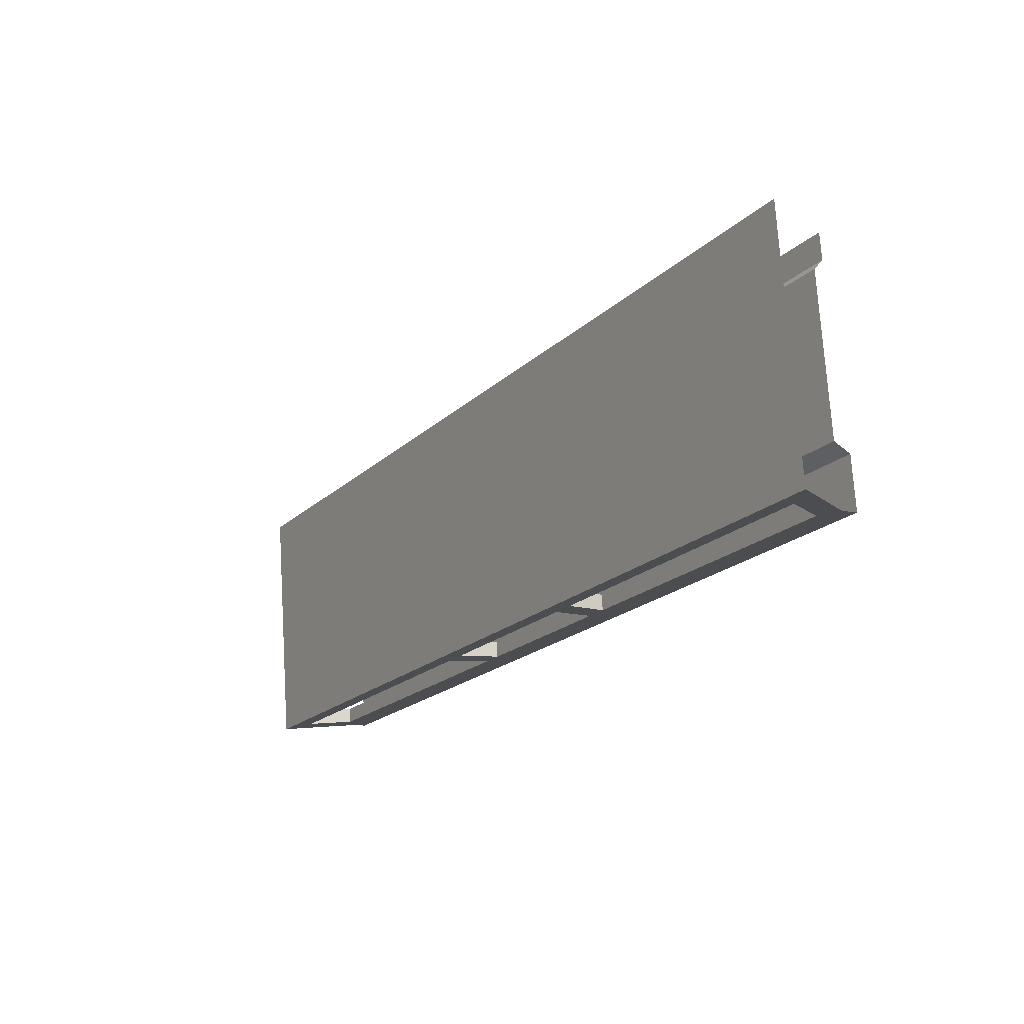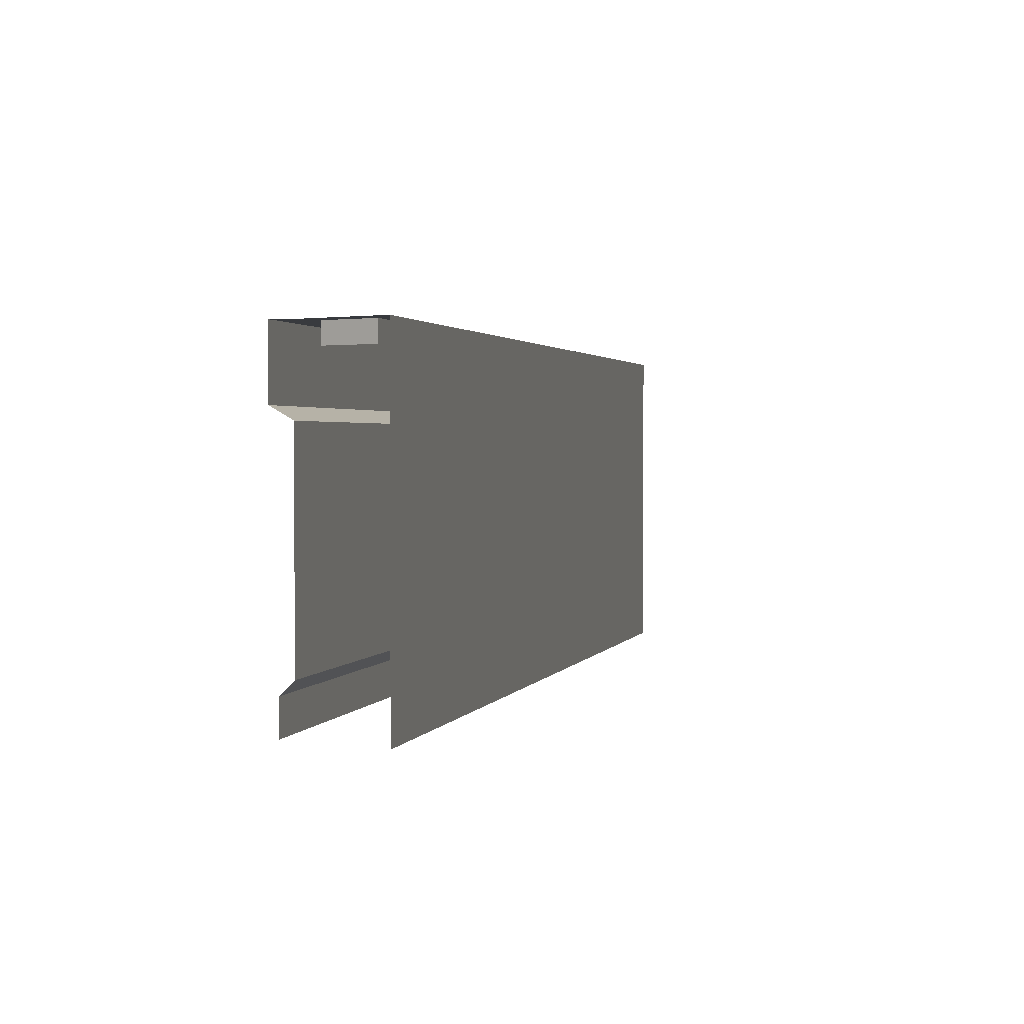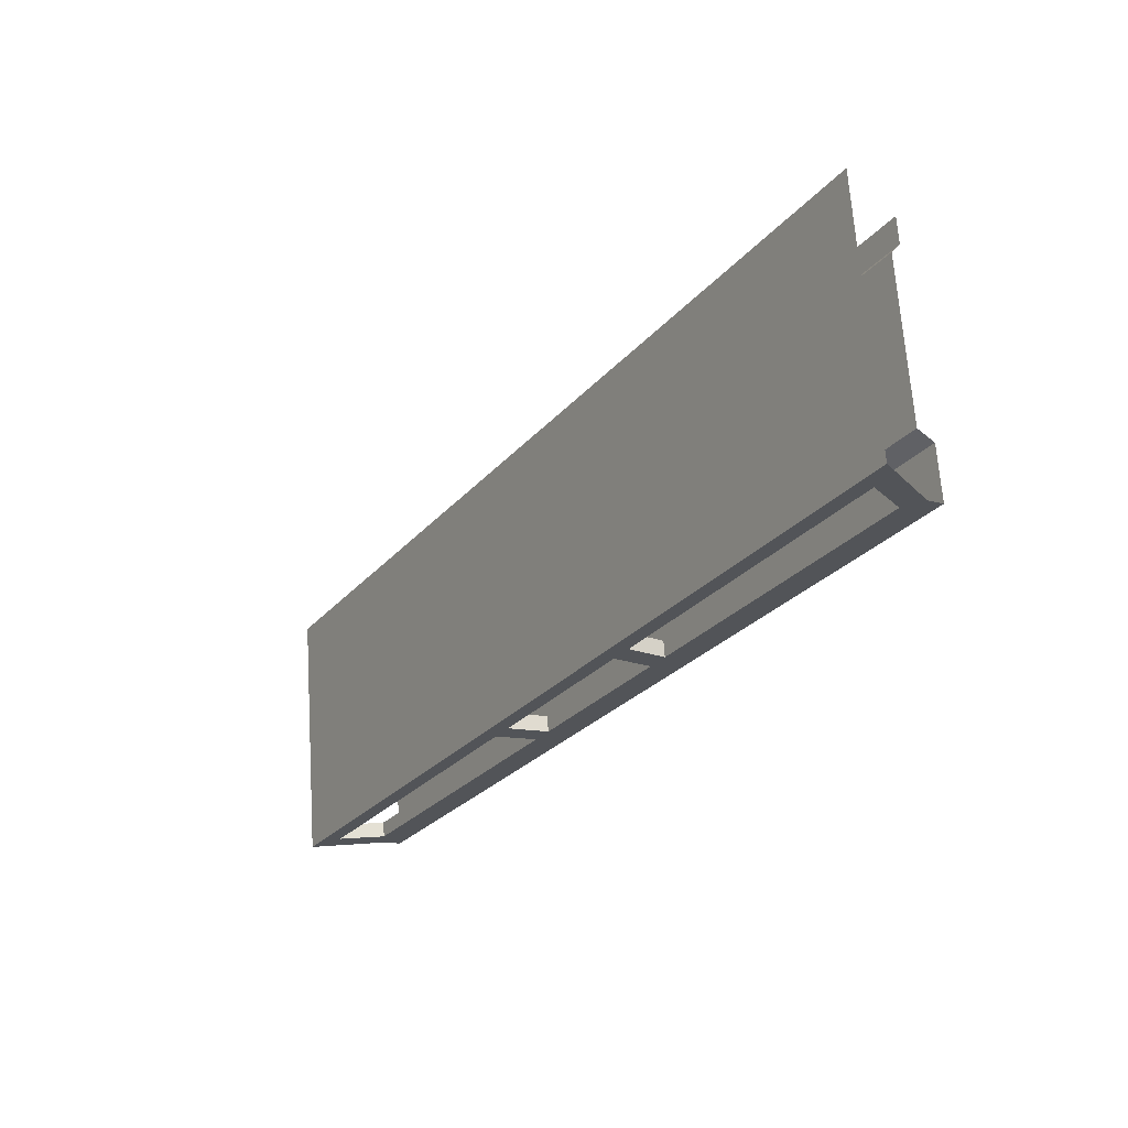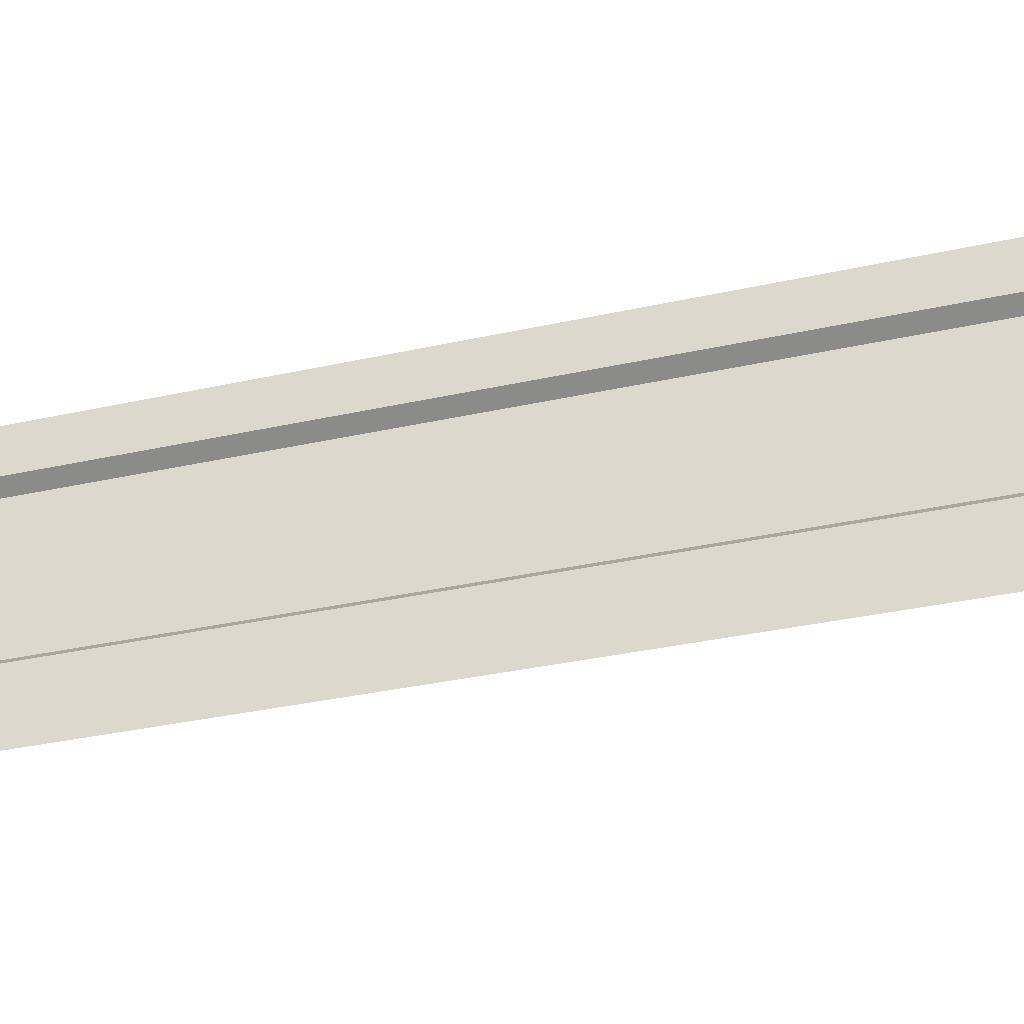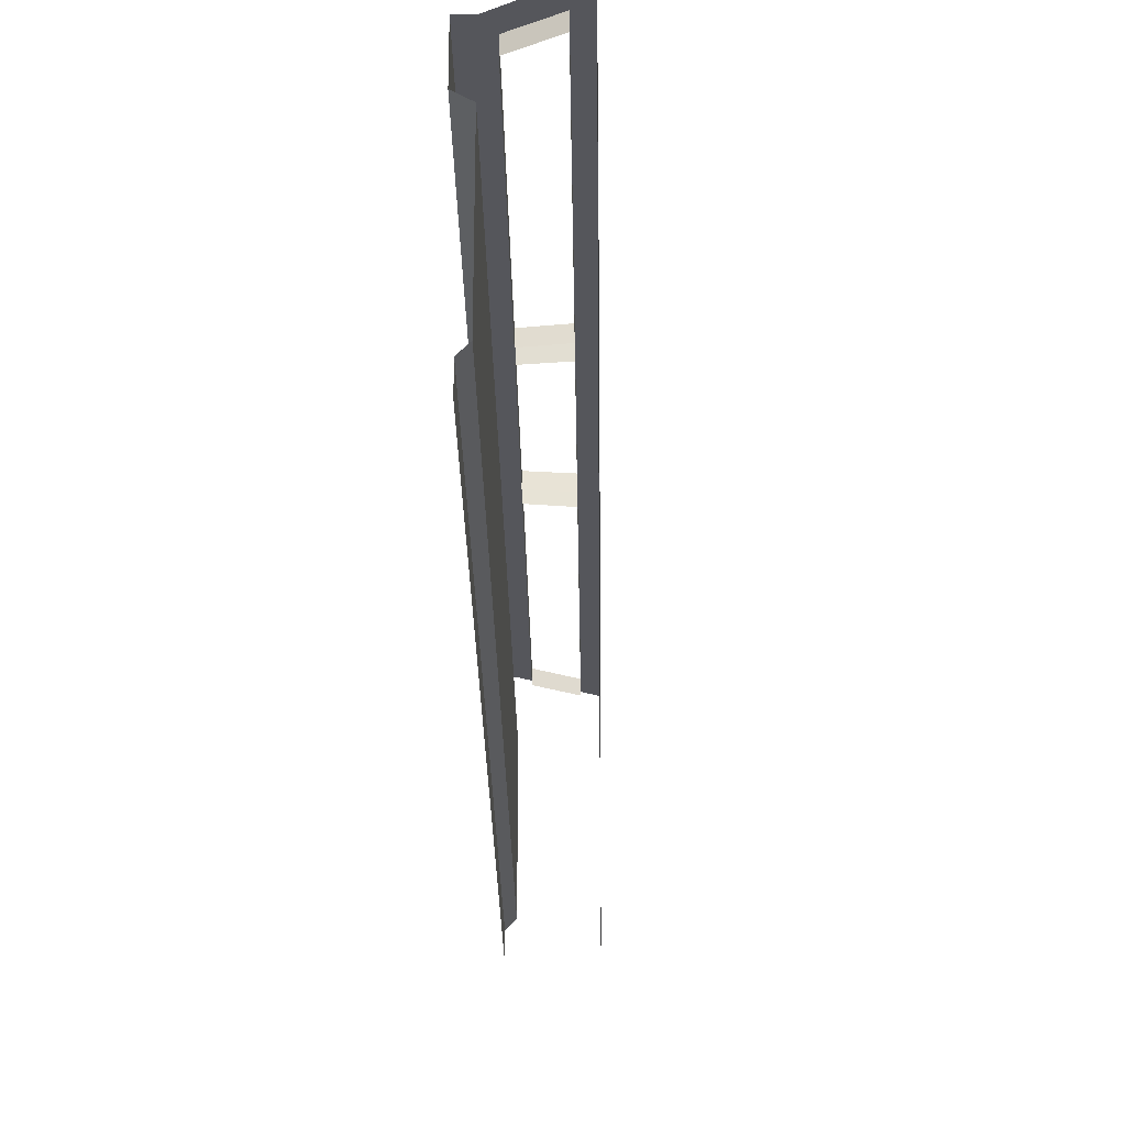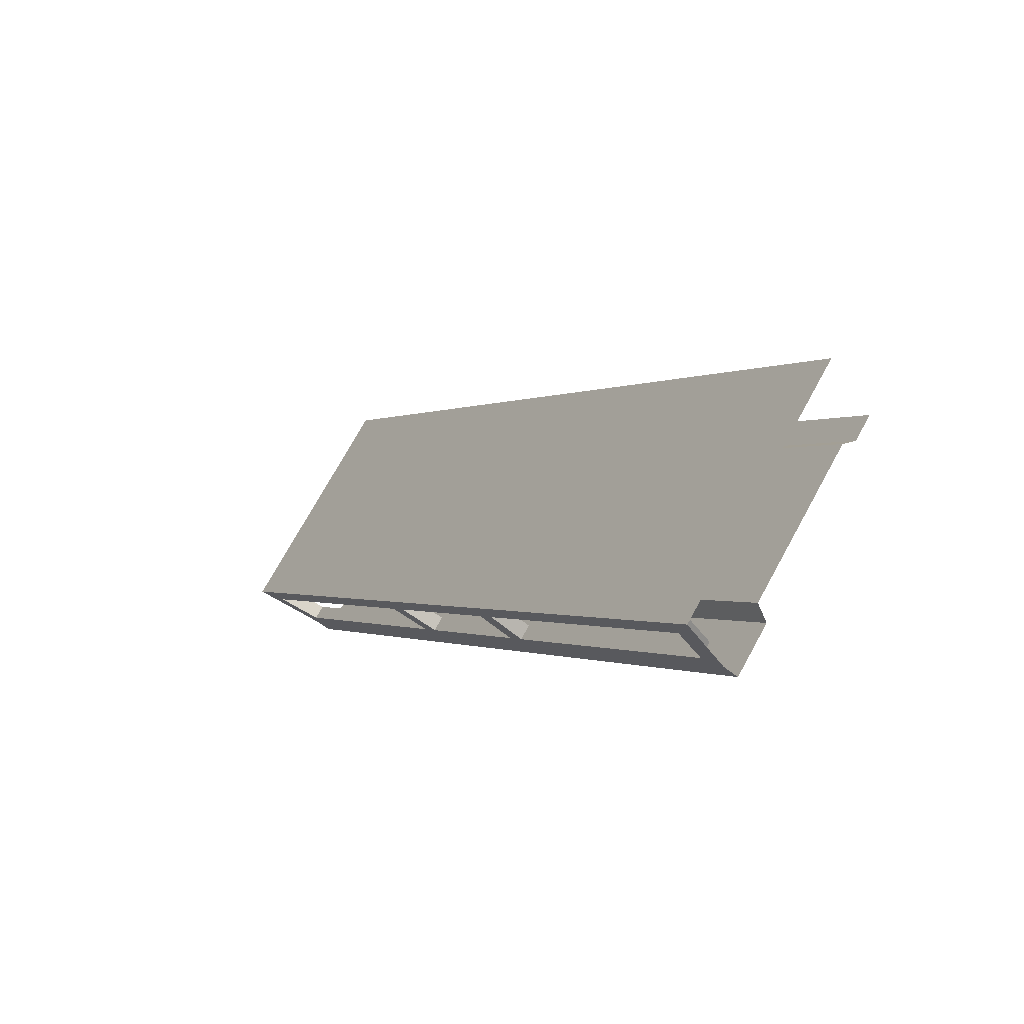
<metadata>
{"format":"obj","ext":"obj","renderer":"f3d","projection":"perspective","resolution":1024,"background":"white","views":[{"elev":73.5,"azim":176.4,"up":"+Z"},{"elev":1.4,"azim":-18.9,"up":"+Y"},{"elev":66.7,"azim":176.2,"up":"+Z"},{"elev":-35.7,"azim":-103.8,"up":"+Y"},{"elev":-26.3,"azim":-29.3,"up":"+Y"},{"elev":73.8,"azim":-151.1,"up":"+Z"}]}
</metadata>
<code>
o Wall_SE
g Wall_SE
v 0.9131 -0.125 -0.004832
v 0.9005 -0.125 0.01691
v 0.9005 -0.09916 0.01691
v 0.9131 -0.09916 -0.004832
v 1 -0.125 0
v 1 0.125 0
v 0.9864 0.125 0.0236
v 0.9864 -0.125 0.0236
v 0.9818 0.125 0
v 0.9684 0.125 0.02317
v 0.9214 0.125 0
v 0.9089 0.125 0.02175
v 0.9222 0.125 0.02207
v 0.935 0.125 0
v 0.6827 -0.125 0.3942
v 0.6827 -0.09916 0.3942
v 0.7272 -0.09916 0.317
v 0.7272 -0.125 0.317
v 0.75 0.125 0.433
v 0.75 -0.125 0.433
v 0.7983 -0.125 0.3493
v 0.7983 0.125 0.3493
v 0.7363 0.125 0.4251
v 0.7838 0.125 0.3429
v 0.6911 0.125 0.399
v 0.7012 0.125 0.4049
v 0.7464 0.125 0.3266
v 0.7356 0.125 0.3218
v 0.747 0.06476 0.3022
v 0.7356 0.06476 0.3218
v 0.7219 0.07407 0.3139
v 0.7332 0.07407 0.2942
v 0.7386 -0.09916 0.2973
v 0.7386 -0.125 0.2973
v 0.8107 -0.125 0.3279
v 0.8107 0.125 0.3279
v 0.7959 0.125 0.322
v 0.758 0.125 0.3066
v 0.747 0.125 0.3022
v 0.6911 0.06476 0.399
v 0.6773 0.07407 0.3911
v 0.8951 0.125 0.01382
v 0.9077 0.125 -0.007928
v 0.9077 0.07407 -0.007928
v 0.8951 0.07407 0.01382
v 0.6773 0.125 0.3911
v 0.7219 0.125 0.3139
v 0.7332 0.125 0.2942
v 0.9089 0.06476 0.02175
v 0.9214 0.06476 0
v 0.9214 -0.08942 0
v 0.9089 -0.08942 0.02175
v 0.7356 -0.08942 0.3218
v 0.6911 -0.08942 0.399
v 0.747 -0.08942 0.3022
v 0.7012 0.1098 0.4049
v 0.7464 0.1098 0.3266
v 0.7838 0.1098 0.3429
v 0.7363 0.1098 0.4251
v 0.758 0.1098 0.3066
v 0.9222 0.1098 0.02207
v 0.7959 0.1098 0.322
v 0.9684 0.1098 0.02317
v 0.4523 -0.09916 0.7931
v 0.4649 -0.09916 0.7714
v 0.4649 -0.125 0.7714
v 0.4523 -0.125 0.7931
v 0.5136 -0.125 0.8424
v 0.5136 0.125 0.8424
v 0.5 0.125 0.866
v 0.5 -0.125 0.866
v 0.5043 0.125 0.8271
v 0.4909 0.125 0.8503
v 0.4675 0.125 0.8097
v 0.4802 0.125 0.7877
v 0.4733 0.125 0.7762
v 0.4607 0.125 0.798
v 0.6382 -0.125 0.4713
v 0.6382 -0.09916 0.4713
v 0.7017 0.125 0.5167
v 0.7017 -0.125 0.5167
v 0.6889 0.125 0.5073
v 0.6465 0.125 0.4761
v 0.656 0.125 0.4831
v 0.6214 0.07407 0.4879
v 0.6328 0.07407 0.4682
v 0.6465 0.06476 0.4761
v 0.6352 0.06476 0.4958
v 0.6268 -0.125 0.491
v 0.6268 -0.09916 0.491
v 0.6893 0.125 0.5381
v 0.6893 -0.125 0.5381
v 0.6768 0.125 0.5283
v 0.6352 0.125 0.4958
v 0.6445 0.125 0.5031
v 0.4595 0.07407 0.7683
v 0.447 0.07407 0.7901
v 0.447 0.125 0.7901
v 0.4595 0.125 0.7683
v 0.6328 0.125 0.4682
v 0.6214 0.125 0.4879
v 0.4733 -0.08942 0.7762
v 0.4607 -0.08942 0.798
v 0.4607 0.06476 0.798
v 0.4733 0.06476 0.7762
v 0.6465 -0.08942 0.4761
v 0.6352 -0.08942 0.4958
v 0.656 0.1098 0.4831
v 0.6889 0.1098 0.5073
v 0.4802 0.1098 0.7877
v 0.6445 0.1098 0.5031
v 0.6768 0.1098 0.5283
v 0.5043 0.1098 0.8271
f 1 2 3 4
f 5 6 7 8
f 6 9 10 7
f 11 12 13 14
f 14 13 10 9
f 15 16 17 18
f 19 20 21 22
f 23 19 22 24
f 25 26 27 28
f 29 30 31 32
f 18 17 33 34
f 22 21 35 36
f 24 22 36 37
f 28 27 38 39
f 27 24 37 38
f 34 33 3 2
f 36 35 8 7
f 37 36 7 10
f 39 38 13 12
f 30 40 41 31
f 42 43 44 45
f 46 47 31 41
f 47 48 32 31
f 48 42 45 32
f 49 50 51 52
f 40 30 53 54
f 30 29 55 53
f 29 49 52 55
f 4 3 52 51
f 17 16 54 53
f 33 17 53 55
f 3 33 55 52
f 25 28 47 46
f 28 39 48 47
f 50 49 45 44
f 12 11 43 42
f 39 12 42 48
f 49 29 32 45
f 27 26 56 57
f 24 27 57 58
f 23 24 58 59
f 13 38 60 61
f 38 37 62 60
f 10 13 61 63
f 37 10 63 62
f 67 64 65 66
f 71 68 69 70
f 70 69 72 73
f 77 74 75 76
f 74 73 72 75
f 15 78 79 16
f 19 80 81 20
f 23 82 80 19
f 25 83 84 26
f 88 85 86 87
f 78 89 90 79
f 80 91 92 81
f 82 93 91 80
f 83 94 95 84
f 84 95 93 82
f 89 66 65 90
f 91 69 68 92
f 93 72 69 91
f 94 76 75 95
f 87 86 41 40
f 99 96 97 98
f 46 41 86 100
f 100 86 85 101
f 101 85 96 99
f 105 102 103 104
f 40 54 106 87
f 87 106 107 88
f 88 107 102 105
f 64 103 102 65
f 79 106 54 16
f 90 107 106 79
f 65 102 107 90
f 25 46 100 83
f 83 100 101 94
f 104 97 96 105
f 76 99 98 77
f 94 101 99 76
f 105 96 85 88
f 84 108 56 26
f 82 109 108 84
f 23 59 109 82
f 75 110 111 95
f 95 111 112 93
f 72 113 110 75
f 93 112 113 72

</code>
